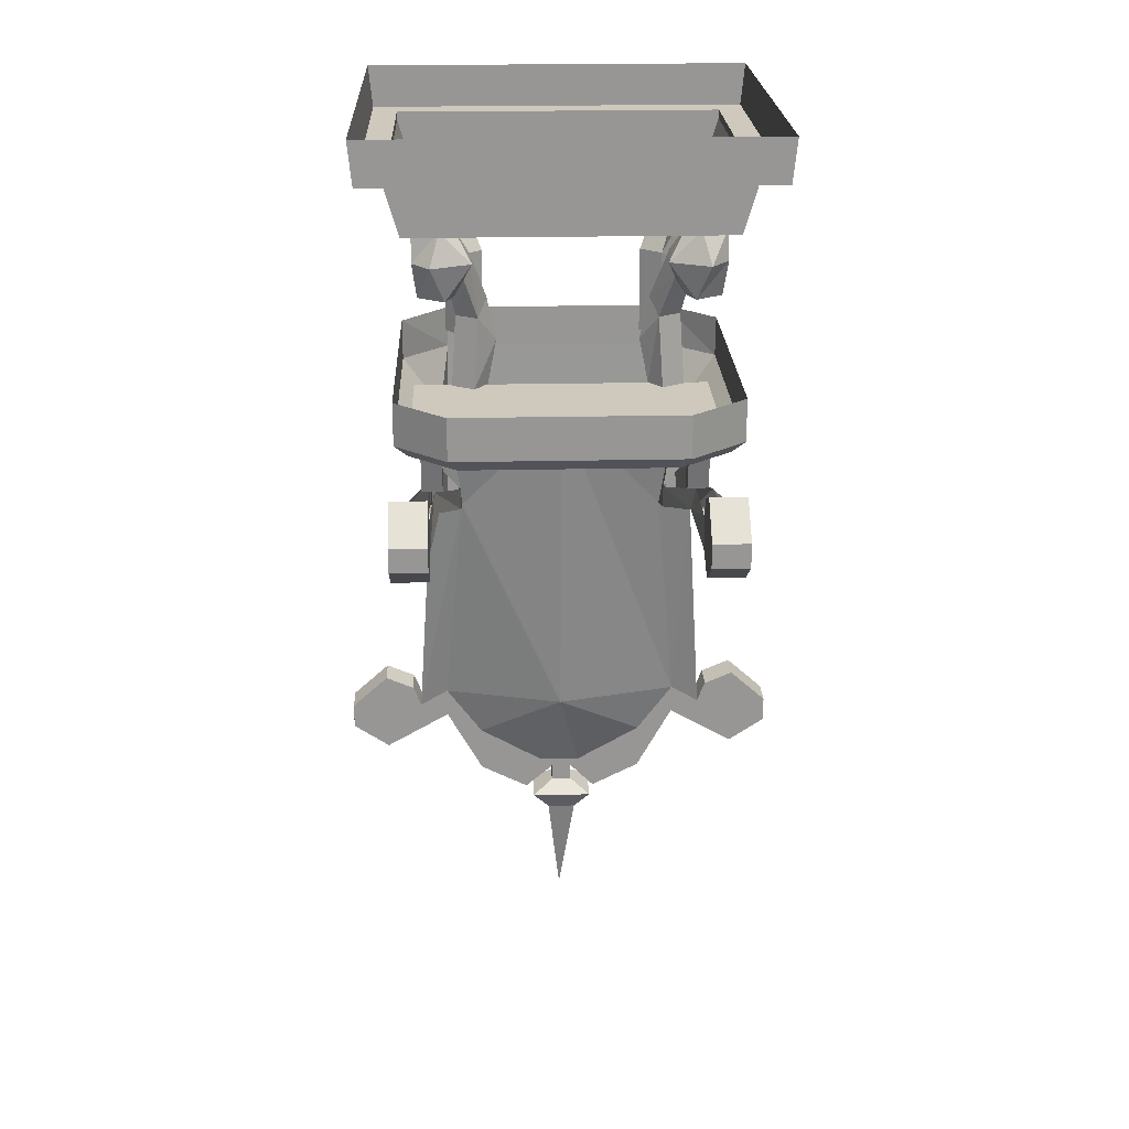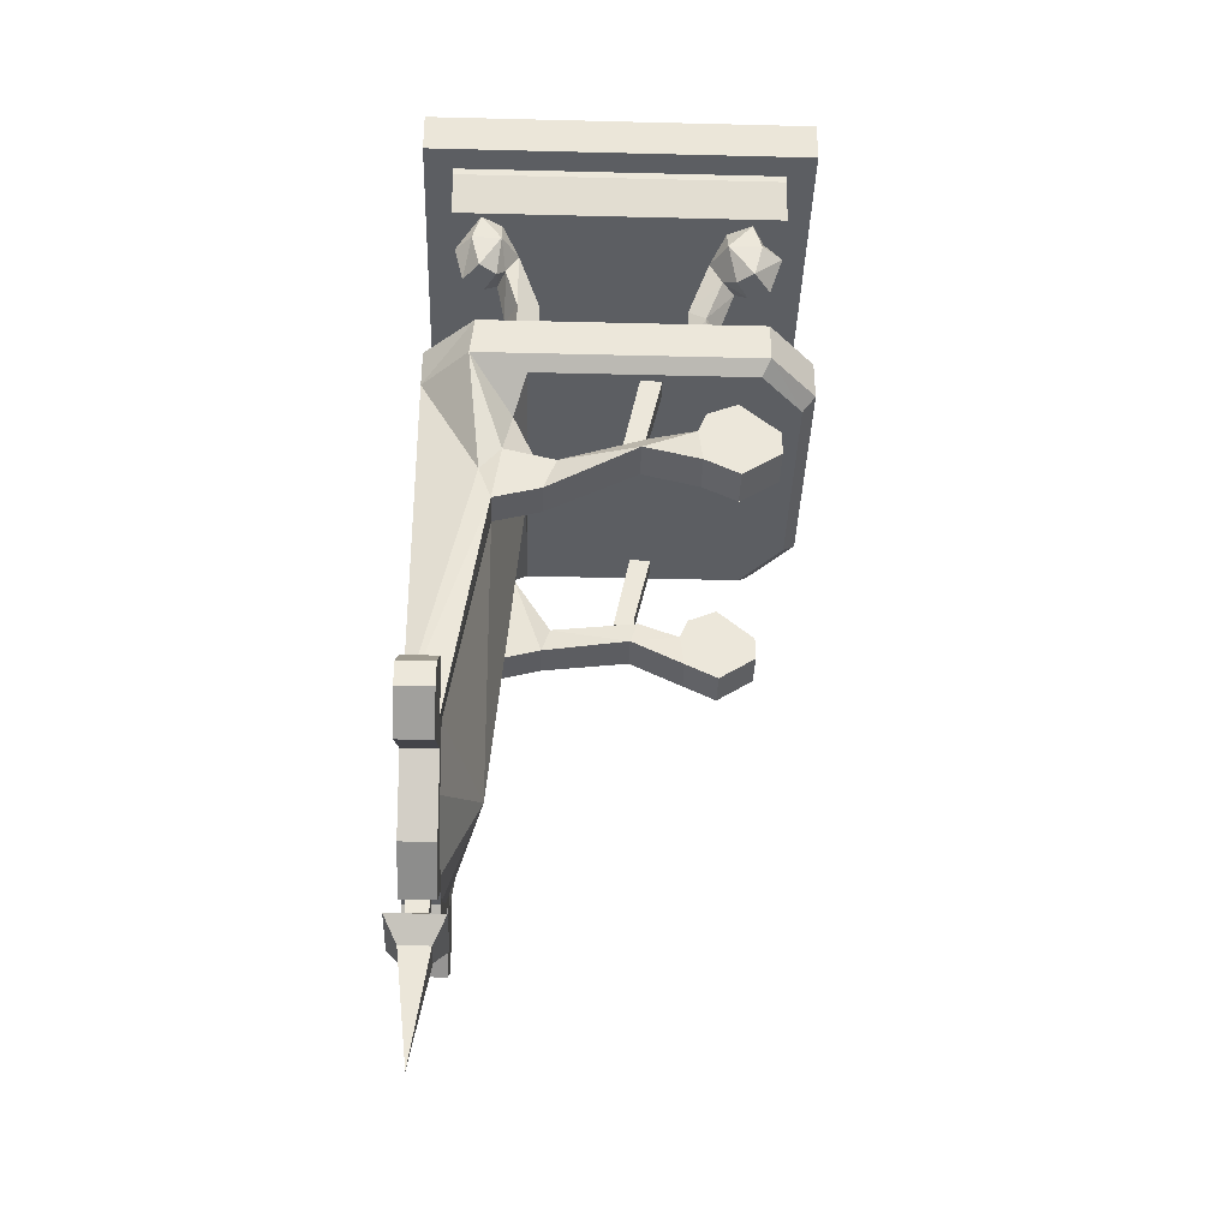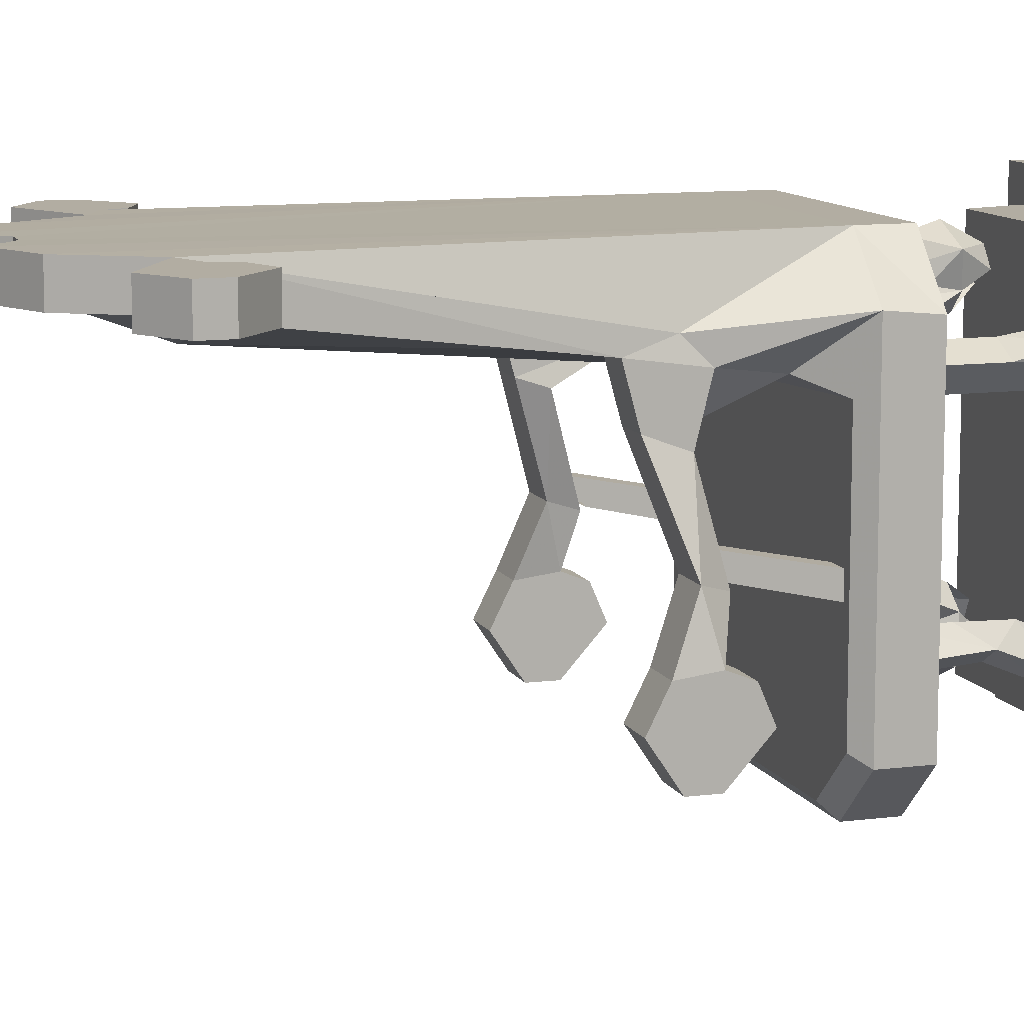
<metadata>
{"format":"obj","ext":"obj","renderer":"f3d","projection":"perspective","resolution":1024,"background":"white","views":[{"elev":22.3,"azim":177.8,"up":"+Y"},{"elev":-37.8,"azim":88.2,"up":"+Y"},{"elev":10.6,"azim":72.2,"up":"+Z"}]}
</metadata>
<code>
v -0.2109 -0.2188 -0.1875
v -0.2109 -0.1719 -0.1641
v -0.2656 -0.1797 -0.1953
v -0.2344 -0.2422 -0.2109
v -0.1797 -0.2188 -0.2109
v -0.1562 -0.2969 -0.1797
v -0.1953 -0.2969 -0.1562
v -0.1797 -0.2656 -0.125
v -0.1719 -0.1719 -0.1953
v -0.1406 -0.2656 -0.1562
v -0.1641 -0.1797 -0.2656
v -0.1953 -0.125 -0.2344
v -0.2188 -0.125 -0.2656
v -0.2344 -0.1797 -0.2969
v -0.2656 -0.125 -0.2422
v -0.2656 -0.1797 -0.2578
v -0.2422 -0.125 -0.1953
v -0.2578 -0.2422 -0.2422
v -0.1953 -0.2422 -0.2344
v -0.2109 -0.2422 -0.2734
v -0.125 -0.3438 -0.1484
v -0.1406 -0.4219 -0.1562
v -0.1641 -0.4219 -0.1875
v -0.2031 -0.4219 -0.1641
v -0.1719 -0.3438 -0.125
v -0.1719 -0.4219 -0.125
v -0.2734 -0.1797 0.2188
v -0.2188 -0.1719 0.1875
v -0.2266 -0.2188 0.2109
v -0.2422 -0.2422 0.2266
v -0.2656 -0.2422 0.2578
v -0.2734 -0.1797 0.2734
v -0.2734 -0.125 0.2578
v -0.25 -0.125 0.2188
v -0.1875 -0.2188 0.2266
v -0.2031 -0.2422 0.25
v -0.2266 -0.2422 0.2891
v -0.2422 -0.1797 0.3047
v -0.2266 -0.125 0.2734
v -0.1875 -0.1719 0.2188
v -0.1719 -0.1797 0.2734
v -0.2031 -0.125 0.2422
v -0.1484 -0.2656 0.1797
v -0.1875 -0.2656 0.1484
v -0.1719 -0.2969 0.2109
v -0.1719 -0.4219 0.2109
v -0.1484 -0.4219 0.1797
v -0.1875 -0.4219 0.1484
v -0.2188 -0.2969 0.1875
v -0.2188 -0.4219 0.1875
v -0.3203 -0.75 -0.1328
v -0.25 -0.75 -0.1328
v -0.2344 -0.7109 -0.03125
v -0.3047 -0.7109 -0.03125
v -0.2734 -0.6641 -0.04688
v -0.3203 -0.6875 -0.125
v -0.3203 -0.75 -0.1953
v -0.3203 -0.7812 -0.1953
v -0.25 -0.7812 -0.1953
v -0.25 -0.6875 -0.125
v -0.2422 -0.6641 -0.04688
v -0.1953 -0.7188 0.1172
v -0.1953 -0.7656 0.1328
v -0.2578 -0.7656 0.1328
v -0.2578 -0.7031 0.1094
v -0.2578 -0.7891 0.2188
v -0.2578 -0.6797 0.2031
v -0.25 -0.7188 0.2422
v -0.2109 -0.5 0.3516
v -0.3047 -0.5 0.2656
v -0.2266 -0.5781 0.1875
v -0.1953 -0.7891 0.2188
v -0.2344 -1.227 0.2812
v -0.2891 -1.258 0.2812
v -0.2891 -1.258 0.3438
v -0.2344 -1.281 0.3438
v -0.1641 -1.406 0.3438
v -0.07031 -1.453 0.3438
v -0.02344 -1.406 0.3438
v 0.2188 -0.5 0.3516
v 0.2188 -0.4219 0.3516
v -0.2109 -0.4219 0.3516
v -0.3047 -0.4219 0.2578
v -0.3047 -0.5 -0.2578
v -0.2812 -0.5234 0.1641
v 0 -0.5781 0.1641
v 0 -1.227 0.2188
v -0.1641 -1.32 0.2812
v -0.2344 -1.281 0.2812
v -0.3594 -1.352 0.2812
v -0.3594 -1.32 0.2812
v -0.3594 -1.305 0.2812
v -0.3203 -1.281 0.2812
v -0.3047 -1.219 0.2812
v -0.3047 -1.219 0.3438
v -0.3594 -1.195 0.3438
v -0.4297 -1.258 0.3438
v -0.4297 -1.305 0.3438
v -0.3594 -1.352 0.3438
v -0.1641 -1.406 0.2812
v -0.07031 -1.453 0.2812
v -0.02344 -1.406 0.2812
v 0.01562 -1.406 0.2812
v 0.01562 -1.406 0.3438
v 0.07031 -1.453 0.3438
v 0.1641 -1.406 0.3438
v 0.2344 -1.281 0.3438
v 0.25 -0.7188 0.2422
v 0.3047 -0.5 0.2656
v 0.3047 -0.4219 0.2578
v -0.3203 -0.7344 -0.2656
v -0.25 -0.7344 -0.2656
v -0.3203 -0.7109 -0.2344
v -0.3203 -0.6875 -0.2656
v -0.25 -0.6875 -0.2656
v -0.3203 -0.7344 -0.1953
v -0.3203 -0.7109 -0.2188
v -0.3203 -0.6641 -0.1953
v -0.3203 -0.625 -0.1953
v -0.25 -0.625 -0.1953
v -0.25 -0.6484 -0.1406
v -0.3203 -0.6484 -0.1406
v -0.3203 -0.6953 -0.1641
v -0.3203 -0.7109 -0.1562
v -0.3203 -0.7188 -0.1953
v -0.3203 -0.7031 -0.2031
v -0.3203 -0.6797 -0.1953
v -0.3203 -0.6953 -0.1797
v -0.3203 -0.7031 -0.1953
v -0.4297 -1.305 0.2812
v -0.3984 -1.281 0.2812
v -0.3828 -1.281 0.2812
v -0.3672 -1.273 0.2812
v -0.3594 -1.289 0.2812
v -0.3281 -1.266 0.2812
v -0.3594 -1.234 0.2812
v -0.3594 -1.195 0.2812
v -0.4297 -1.258 0.2812
v -0.3594 -1.25 0.2812
v -0.3594 -1.273 0.2812
v -0.3438 -1.266 0.2812
v -0.03906 -1.391 0.2812
v 0.03906 -1.391 0.2812
v 0.07031 -1.453 0.2812
v 0.1641 -1.406 0.2812
v 0.2344 -1.281 0.2812
v 0.3594 -1.352 0.2812
v 0.3594 -1.352 0.3438
v 0.2891 -1.258 0.3438
v 0.2578 -0.7891 0.2188
v 0.2578 -0.6797 0.2031
v 0.2266 -0.5781 0.1875
v 0.2812 -0.5234 0.1641
v 0.2812 -0.5234 -0.2422
v 0.3047 -0.5 -0.2578
v 0.3047 -0.4219 -0.2578
v 0.1641 -1.32 0.2812
v -0.2812 -0.5234 -0.2422
v -0.2031 -0.5 -0.3438
v -0.1875 -0.5234 -0.3203
v 0.1953 -0.5234 -0.3203
v 0.2109 -0.5 -0.3438
v 0.2109 -0.4219 -0.3438
v -0.3047 -0.4219 -0.2578
v -0.2031 -0.4219 -0.3438
v 0.1953 -0.7891 0.2188
v 0.2344 -1.227 0.2812
v 0.2891 -1.258 0.2812
v 0.3594 -1.32 0.2812
v 0.3984 -1.281 0.2812
v 0.4297 -1.305 0.2812
v 0.4297 -1.305 0.3438
v 0.4297 -1.258 0.3438
v 0.3594 -1.195 0.3438
v 0.3047 -1.219 0.3438
v 0.1953 -0.7656 0.1328
v 0.2578 -0.7656 0.1328
v 0.2578 -0.7031 0.1094
v 0.3047 -0.7109 -0.03125
v 0.2734 -0.6641 -0.04688
v 0.3203 -0.6875 -0.125
v 0.3203 -0.75 -0.1328
v 0.3203 -0.7812 -0.1953
v 0.3203 -0.75 -0.1953
v 0.3203 -0.7344 -0.1953
v 0.3203 -0.7109 -0.1562
v 0.3203 -0.6484 -0.1406
v 0.25 -0.6875 -0.125
v 0.25 -0.6484 -0.1406
v 0.25 -0.625 -0.1953
v 0.25 -0.6875 -0.2656
v 0.25 -0.7344 -0.2656
v 0.25 -0.7812 -0.1953
v 0.25 -0.75 -0.1328
v 0.2422 -0.6641 -0.04688
v 0.2344 -0.7109 -0.03125
v 0.1953 -0.7188 0.1172
v 0.3203 -0.7344 -0.2656
v 0.3203 -0.7109 -0.2344
v 0.3203 -0.7109 -0.2188
v 0.3203 -0.7031 -0.2031
v 0.3203 -0.7188 -0.1953
v 0.3203 -0.6953 -0.1641
v 0.3203 -0.6641 -0.1953
v 0.3203 -0.625 -0.1953
v 0.3203 -0.6875 -0.2656
v 0.3203 -0.6797 -0.1953
v 0.3203 -0.7031 -0.1953
v 0.3203 -0.6953 -0.1797
v 0.4297 -1.258 0.2812
v 0.3594 -1.234 0.2812
v 0.3594 -1.195 0.2812
v 0.3047 -1.219 0.2812
v 0.3281 -1.266 0.2812
v 0.3203 -1.281 0.2812
v 0.3594 -1.305 0.2812
v 0.3828 -1.281 0.2812
v 0.3594 -1.25 0.2812
v 0.3438 -1.266 0.2812
v 0.3594 -1.273 0.2812
v 0.3594 -1.289 0.2812
v 0.3672 -1.273 0.2812
v 0.2656 -0.1797 -0.1953
v 0.2109 -0.1719 -0.1641
v 0.2109 -0.2188 -0.1875
v 0.2344 -0.2422 -0.2109
v 0.2578 -0.2422 -0.2422
v 0.2656 -0.1797 -0.2578
v 0.2656 -0.125 -0.2422
v 0.2422 -0.125 -0.1953
v 0.1797 -0.2188 -0.2109
v 0.1953 -0.2422 -0.2344
v 0.2109 -0.2422 -0.2734
v 0.2344 -0.1797 -0.2969
v 0.2188 -0.125 -0.2656
v 0.1719 -0.1719 -0.1953
v 0.1641 -0.1797 -0.2656
v 0.1953 -0.125 -0.2344
v 0.1406 -0.2656 -0.1562
v 0.1797 -0.2656 -0.125
v 0.1562 -0.2969 -0.1797
v 0.125 -0.3438 -0.1484
v 0.1719 -0.3438 -0.125
v 0.1953 -0.2969 -0.1562
v 0.1719 -0.4219 -0.125
v 0.2031 -0.4219 -0.1641
v 0.1641 -0.4219 -0.1875
v 0.1406 -0.4219 -0.1562
v 0.2266 -0.2188 0.2109
v 0.2188 -0.1719 0.1875
v 0.2734 -0.1797 0.2188
v 0.2422 -0.2422 0.2266
v 0.1875 -0.2188 0.2266
v 0.1719 -0.2969 0.2109
v 0.2188 -0.2969 0.1875
v 0.1875 -0.2656 0.1484
v 0.1875 -0.1719 0.2188
v 0.1484 -0.2656 0.1797
v 0.1719 -0.1797 0.2734
v 0.2031 -0.125 0.2422
v 0.2266 -0.125 0.2734
v 0.2422 -0.1797 0.3047
v 0.2734 -0.125 0.2578
v 0.2734 -0.1797 0.2734
v 0.25 -0.125 0.2188
v 0.2656 -0.2422 0.2578
v 0.2031 -0.2422 0.25
v 0.2266 -0.2422 0.2891
v 0.1484 -0.4219 0.1797
v 0.1719 -0.4219 0.2109
v 0.2188 -0.4219 0.1875
v 0.1875 -0.4219 0.1484
v 0.3047 -0.04688 -0.3047
v 0.3047 -0.04688 0.3125
v 0.2812 -0.125 0.3125
v 0.2812 -0.125 -0.3047
v -0.2812 -0.125 -0.3047
v -0.3047 -0.04688 -0.3047
v 0.3047 -0.03125 -0.3047
v 0.3047 -0.03125 0.3125
v -0.3047 -0.03125 0.3125
v -0.3047 -0.04688 0.3125
v -0.2812 -0.125 0.3125
v -0.3047 -0.03125 -0.3047
v 0.3516 -0.03125 -0.3594
v 0.3516 -0.03125 0.3672
v -0.3516 -0.03125 0.3672
v -0.3516 -0.03125 -0.3594
v 0.3594 0.04688 -0.3594
v 0.3594 0.04688 0.3672
v -0.3594 0.04688 0.3672
v -0.3594 0.04688 -0.3594
v 0.2656 -0.6641 -0.03906
v 0.2266 -0.6641 -0.03906
v 0.2266 -0.5234 -0.07031
v 0.2656 -0.5234 -0.07031
v 0.2656 -0.6797 0
v 0.2656 -0.5234 -0.03125
v 0.2266 -0.6797 0
v 0.2266 -0.5234 -0.03125
v -0.2266 -0.6641 -0.03906
v -0.2656 -0.6641 -0.03906
v -0.2656 -0.5234 -0.07031
v -0.2266 -0.5234 -0.07031
v -0.2266 -0.6797 0
v -0.2266 -0.5234 -0.03125
v -0.2656 -0.6797 0
v -0.2656 -0.5234 -0.03125
v 0.01562 -1.445 0.2969
v -0.02344 -1.445 0.2969
v -0.02344 -1.406 0.2969
v 0.01562 -1.406 0.2969
v 0.01562 -1.445 0.3359
v 0.05469 -1.469 0.3672
v 0.05469 -1.469 0.2656
v -0.0625 -1.469 0.2656
v -0.02344 -1.445 0.3359
v -0.02344 -1.406 0.3359
v 0.01562 -1.406 0.3359
v -0.0625 -1.469 0.3672
v -0.03125 -1.508 0.2891
v -0.03125 -1.508 0.3438
v 0.02344 -1.508 0.3438
v 0.02344 -1.508 0.2891
v 0 -1.711 0.3203
f 1 2 3
f 1 3 4
f 1 4 5
f 1 5 6
f 1 6 7
f 1 7 2
f 2 7 8
f 9 10 5
f 9 5 11
f 9 11 12
f 12 11 13
f 13 11 14
f 13 14 15
f 15 14 16
f 15 16 3
f 15 3 17
f 17 3 2
f 3 18 4
f 4 18 19
f 4 19 5
f 5 19 11
f 11 19 20
f 11 20 14
f 14 20 16
f 16 20 18
f 16 18 3
f 18 20 19
f 5 10 6
f 6 10 21
f 6 21 22
f 6 22 23
f 6 23 7
f 7 23 24
f 7 24 25
f 7 25 8
f 24 26 25
f 27 28 29
f 27 29 30
f 27 30 31
f 27 31 32
f 27 32 33
f 27 33 34
f 27 34 28
f 29 35 36
f 29 36 30
f 30 36 37
f 30 37 31
f 31 37 38
f 31 38 32
f 32 38 39
f 32 39 33
f 35 40 41
f 35 41 36
f 36 41 37
f 37 41 38
f 38 41 39
f 39 41 42
f 42 41 40
f 43 40 45
f 44 49 29
f 44 29 28
f 49 45 35
f 49 35 29
f 45 40 35
f 49 50 45
f 45 50 46
f 51 52 53
f 51 53 54
f 51 58 52
f 52 58 59
f 53 63 54
f 54 63 64
f 63 72 64
f 64 72 66
f 66 72 73
f 66 73 74
f 74 91 92
f 74 92 93
f 74 94 75
f 75 94 95
f 76 99 89
f 76 89 100
f 76 100 77
f 77 100 101
f 77 101 78
f 78 101 102
f 78 102 79
f 79 102 103
f 79 103 104
f 111 112 59
f 111 59 58
f 111 114 112
f 112 114 115
f 113 57 116
f 113 116 117
f 113 117 118
f 114 119 115
f 115 119 120
f 60 121 56
f 56 121 122
f 56 124 57
f 57 124 116
f 117 127 118
f 118 127 123
f 119 122 120
f 120 122 121
f 127 128 123
f 123 128 129
f 123 129 125
f 125 129 126
f 89 99 90
f 90 99 98
f 90 98 130
f 91 131 132
f 91 132 92
f 94 137 95
f 95 137 96
f 96 137 138
f 96 138 97
f 97 138 130
f 97 130 98
f 131 136 139
f 131 139 132
f 133 140 134
f 134 140 141
f 134 141 135
f 135 141 136
f 136 141 139
f 103 144 104
f 104 144 105
f 105 144 145
f 105 145 106
f 106 145 146
f 106 146 107
f 107 146 147
f 107 147 148
f 147 171 148
f 148 171 172
f 149 175 168
f 150 168 166
f 150 166 176
f 150 176 177
f 181 184 185
f 181 185 186
f 181 187 188
f 188 187 189
f 179 196 194
f 179 194 182
f 182 194 193
f 182 193 183
f 183 193 192
f 183 192 198
f 184 199 200
f 184 200 185
f 187 205 189
f 189 205 190
f 190 205 206
f 190 206 191
f 191 206 198
f 191 198 192
f 199 204 207
f 199 207 200
f 201 208 202
f 202 208 209
f 202 209 203
f 203 209 204
f 204 209 207
f 177 176 196
f 177 196 179
f 168 167 166
f 210 173 172
f 210 172 171
f 210 212 173
f 173 212 174
f 174 212 213
f 174 213 175
f 175 213 168
f 168 215 169
f 169 215 216
f 169 216 170
f 170 216 217
f 170 217 211
f 211 217 218
f 211 218 214
f 218 219 214
f 214 219 220
f 214 220 221
f 220 222 221
f 223 224 225
f 223 225 226
f 223 226 227
f 223 227 228
f 223 228 229
f 223 229 230
f 223 230 224
f 225 231 232
f 225 232 226
f 226 232 233
f 226 233 227
f 227 233 234
f 227 234 228
f 228 234 235
f 228 235 229
f 231 236 237
f 231 237 232
f 232 237 233
f 233 237 234
f 234 237 235
f 235 237 238
f 238 237 236
f 239 236 241
f 239 241 242
f 240 243 244
f 240 244 225
f 240 225 224
f 244 241 231
f 244 231 225
f 241 236 231
f 244 243 245
f 244 245 246
f 244 246 241
f 241 246 247
f 241 247 242
f 242 247 248
f 249 250 251
f 249 251 252
f 249 252 253
f 249 253 254
f 249 254 255
f 249 255 250
f 250 255 256
f 257 258 253
f 257 253 259
f 257 259 260
f 260 259 261
f 261 259 262
f 261 262 263
f 263 262 264
f 263 264 251
f 263 251 265
f 265 251 250
f 251 266 252
f 252 266 267
f 252 267 253
f 253 267 259
f 259 267 268
f 259 268 262
f 262 268 264
f 264 268 266
f 264 266 251
f 266 268 267
f 253 258 254
f 254 270 255
f 255 270 271
f 293 294 295
f 293 295 296
f 297 298 299
f 299 298 300
f 301 302 303
f 301 303 304
f 305 306 307
f 307 306 308
f 2 8 9
f 9 8 10
f 8 25 10
f 10 25 21
f 21 25 26
f 21 26 22
f 43 44 28
f 43 28 40
f 43 45 46
f 43 46 47
f 43 47 44
f 44 47 48
f 44 48 49
f 49 48 50
f 51 54 55
f 51 55 56
f 51 56 57
f 51 57 58
f 52 59 60
f 52 60 53
f 53 60 61
f 53 61 62
f 53 62 63
f 54 64 55
f 55 64 65
f 65 64 66
f 65 66 67
f 67 66 68
f 67 68 69
f 67 69 70
f 67 70 71
f 67 71 62
f 62 71 63
f 63 71 72
f 66 74 68
f 68 74 75
f 68 75 69
f 69 75 76
f 69 76 77
f 69 77 78
f 69 78 79
f 69 79 80
f 73 88 89
f 73 89 74
f 74 89 90
f 74 90 91
f 74 93 94
f 75 95 96
f 75 96 97
f 75 97 98
f 75 98 99
f 75 99 76
f 79 104 80
f 80 104 105
f 80 105 106
f 80 106 107
f 80 107 108
f 80 108 109
f 111 58 113
f 111 113 114
f 112 115 60
f 112 60 59
f 113 58 57
f 113 118 114
f 114 118 119
f 115 120 60
f 60 120 121
f 56 122 123
f 56 123 124
f 116 124 125
f 116 125 117
f 117 125 126
f 117 126 127
f 118 123 119
f 119 123 122
f 123 125 124
f 126 129 128
f 126 128 127
f 90 130 91
f 91 130 131
f 92 132 133
f 92 133 134
f 92 134 135
f 92 135 93
f 93 135 94
f 94 135 136
f 94 136 137
f 138 131 130
f 131 138 137
f 131 137 136
f 132 139 133
f 133 139 140
f 139 141 140
f 88 100 89
f 100 88 101
f 101 88 142
f 101 142 102
f 102 142 103
f 103 142 143
f 103 143 144
f 107 148 149
f 107 149 108
f 108 149 150
f 108 150 151
f 108 151 109
f 109 151 152
f 143 157 145
f 143 145 144
f 157 167 145
f 145 167 146
f 146 167 168
f 146 168 169
f 146 169 147
f 147 169 170
f 147 170 171
f 148 172 149
f 149 172 173
f 149 173 174
f 149 174 175
f 149 168 150
f 150 177 151
f 151 177 178
f 178 177 179
f 178 179 180
f 180 179 181
f 181 179 182
f 181 182 183
f 181 183 184
f 181 186 187
f 188 189 190
f 188 190 191
f 188 191 192
f 188 192 193
f 188 193 194
f 188 194 195
f 195 194 196
f 195 196 176
f 195 176 197
f 197 176 166
f 197 166 152
f 197 152 151
f 183 198 184
f 184 198 199
f 185 200 201
f 185 201 202
f 185 202 203
f 185 203 186
f 186 203 187
f 187 203 204
f 187 204 205
f 206 199 198
f 199 206 205
f 199 205 204
f 200 207 201
f 201 207 208
f 207 209 208
f 210 171 170
f 210 170 211
f 210 211 212
f 168 213 214
f 168 214 215
f 211 214 212
f 212 214 213
f 214 221 215
f 215 221 216
f 216 221 217
f 217 221 222
f 217 222 218
f 218 222 219
f 219 222 220
f 239 240 224
f 239 224 236
f 239 242 240
f 240 242 243
f 242 248 243
f 243 248 245
f 250 256 257
f 257 256 258
f 254 258 269
f 254 269 270
f 255 271 256
f 256 271 272
f 256 272 258
f 258 272 269
f 293 296 297
f 297 296 298
f 299 300 294
f 294 300 295
f 301 304 305
f 305 304 306
f 307 308 302
f 302 308 303
f 309 310 311
f 309 311 312
f 309 312 313
f 310 317 318
f 310 318 311
f 317 313 319
f 317 319 318
f 312 319 313
f 69 80 81
f 69 81 82
f 69 82 70
f 70 82 83
f 70 83 84
f 80 109 110
f 80 110 81
f 109 155 156
f 109 156 110
f 155 162 163
f 155 163 156
f 84 83 164
f 84 164 159
f 159 164 165
f 159 165 162
f 162 165 163
f 70 84 85
f 109 153 154
f 109 154 155
f 158 85 84
f 158 84 159
f 158 159 160
f 154 161 155
f 155 161 162
f 160 159 162
f 160 162 161
f 309 313 314
f 309 314 315
f 309 315 310
f 310 315 316
f 310 316 317
f 320 314 313
f 320 313 317
f 320 317 316
f 320 316 321
f 320 321 322
f 320 322 314
f 314 322 323
f 314 323 315
f 315 323 324
f 315 324 316
f 316 324 321
f 321 324 325
f 321 325 322
f 322 325 323
f 323 325 324
f 70 85 71
f 109 152 153
f 71 85 86
f 71 86 72
f 72 86 73
f 73 86 87
f 73 87 88
f 87 142 88
f 142 87 143
f 143 87 157
f 158 154 153
f 158 153 85
f 158 160 154
f 154 160 161
f 86 85 153
f 86 153 152
f 86 152 166
f 86 166 87
f 87 166 167
f 87 167 157
f 273 274 275
f 273 275 276
f 273 276 277
f 273 277 278
f 274 282 275
f 275 282 283
f 275 283 276
f 276 283 277
f 277 283 282
f 277 282 278
f 279 284 285
f 279 285 280
f 280 285 286
f 280 286 287
f 280 287 281
f 281 287 284
f 284 287 288
f 284 288 285
f 285 288 289
f 285 289 286
f 286 289 290
f 286 290 291
f 286 291 287
f 287 291 288
f 288 291 292
f 288 292 289
f 273 278 279
f 273 279 274
f 274 279 280
f 274 280 281
f 274 281 282
f 278 282 281
f 278 281 284
f 278 284 279

</code>
